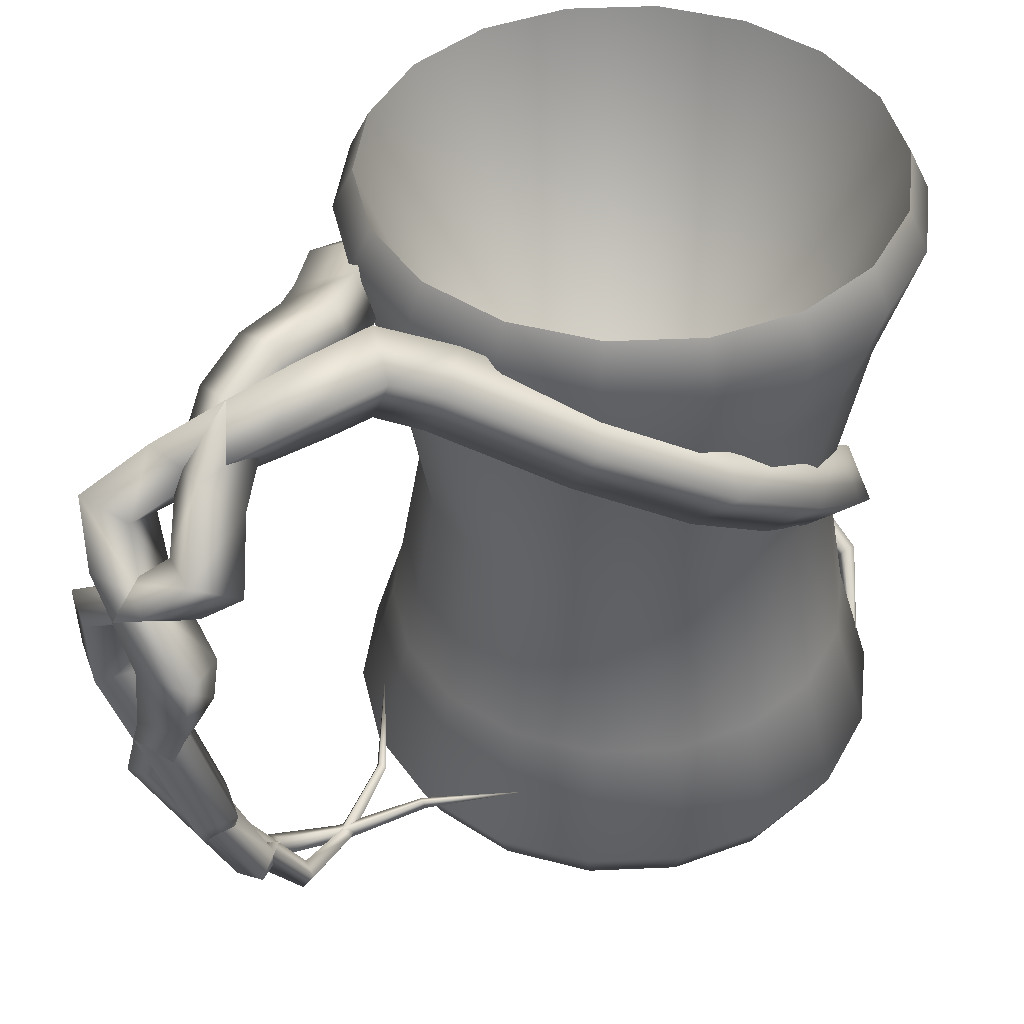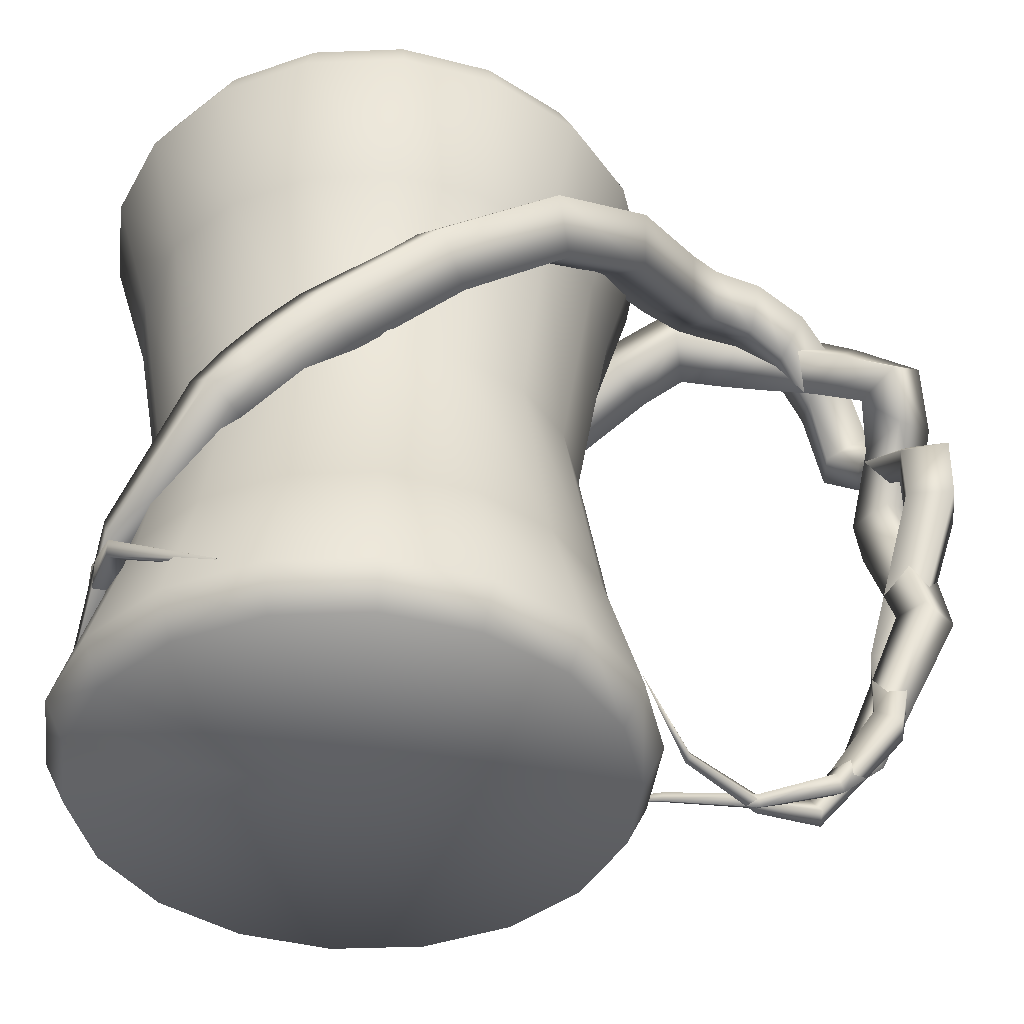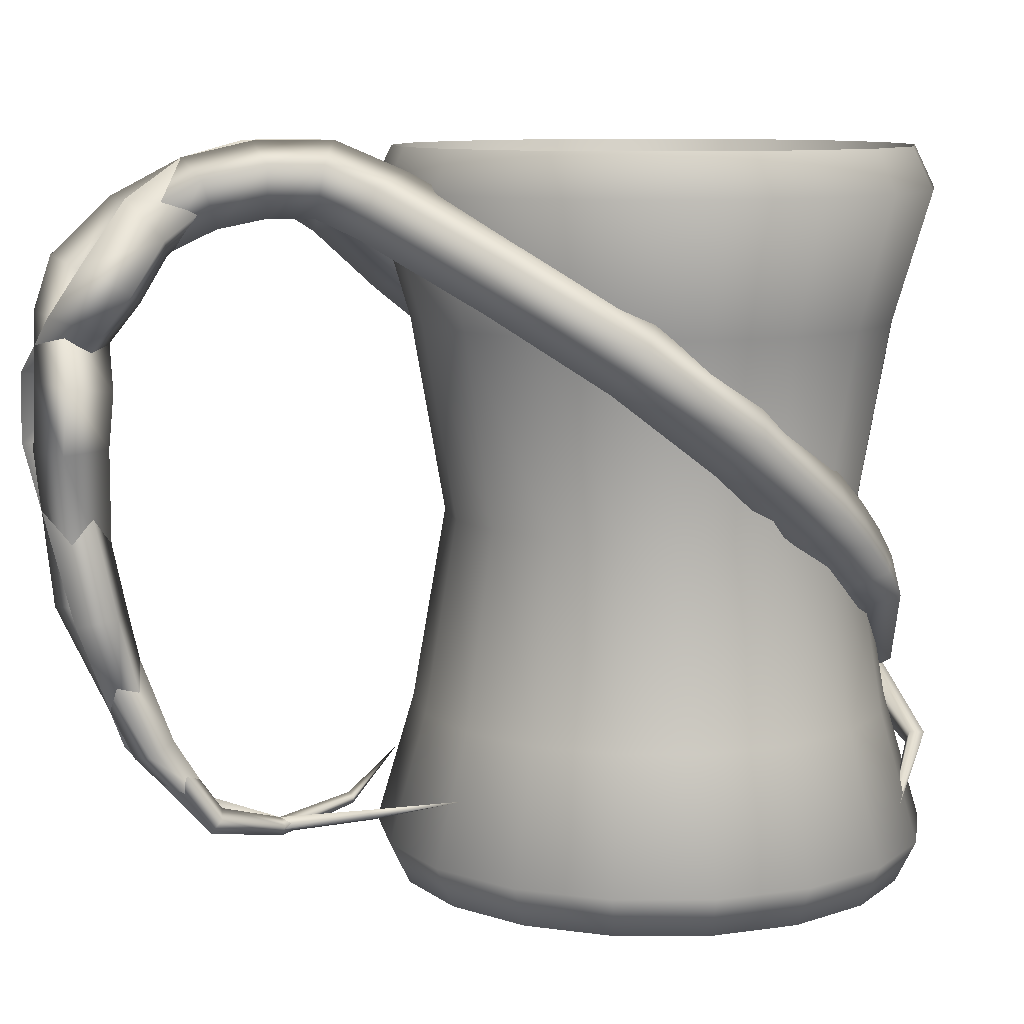
<metadata>
{"format":"obj","ext":"obj","renderer":"f3d","projection":"perspective","resolution":1024,"background":"white","views":[{"elev":44.6,"azim":178.6,"up":"+Y"},{"elev":-41.9,"azim":24.1,"up":"+Y"},{"elev":10.0,"azim":-158.9,"up":"+Y"}]}
</metadata>
<code>
g mug
v -9452 -656.7 4238
v -9453 -653.3 4235
v -9454 -656.6 4236
v -9452 -653.3 4237
v -9452 -648.2 4235
v -9451 -648.2 4237
v -9453 -643.2 4235
v -9452 -643.2 4237
v -9454 -639.8 4236
v -9452 -639.8 4238
v -9453 -638.7 4236
v -9452 -638.7 4238
v -9452 -657.8 4237
v -9453 -657.7 4235
v -9453 -653.3 4233
v -9454 -656.6 4233
v -9452 -648.2 4233
v -9453 -643.2 4233
v -9454 -639.8 4233
v -9454 -638.7 4233
v -9454 -657.7 4233
v -9453 -653.3 4231
v -9454 -656.6 4231
v -9452 -648.2 4231
v -9453 -643.2 4231
v -9454 -639.8 4231
v -9453 -638.7 4231
v -9453 -657.7 4231
v -9452 -653.2 4229
v -9453 -656.6 4228
v -9451 -648.2 4230
v -9452 -643.1 4229
v -9453 -639.8 4229
v -9452 -638.7 4229
v -9452 -657.7 4229
v -9450 -653.2 4228
v -9451 -656.6 4227
v -9450 -648.2 4228
v -9450 -643.1 4228
v -9451 -639.8 4227
v -9450 -638.7 4227
v -9451 -657.7 4227
v -9448 -653.2 4227
v -9448 -656.6 4226
v -9448 -648.2 4228
v -9448 -643.1 4227
v -9448 -639.8 4226
v -9448 -638.7 4227
v -9448 -657.7 4226
v -9446 -653.3 4227
v -9446 -656.6 4226
v -9446 -648.2 4228
v -9446 -643.2 4227
v -9446 -639.8 4226
v -9446 -638.7 4226
v -9446 -657.7 4226
v -9444 -653.3 4228
v -9444 -656.6 4227
v -9444 -648.2 4228
v -9444 -643.2 4228
v -9443 -639.8 4227
v -9444 -638.7 4227
v -9444 -657.7 4227
v -9442 -653.3 4229
v -9442 -656.6 4228
v -9443 -648.2 4230
v -9442 -643.2 4229
v -9441 -639.8 4228
v -9442 -638.7 4229
v -9442 -657.7 4229
v -9441 -653.3 4231
v -9440 -656.7 4230
v -9442 -648.2 4231
v -9441 -643.2 4231
v -9440 -639.8 4230
v -9441 -638.7 4231
v -9441 -657.7 4231
v -9441 -653.3 4233
v -9440 -656.7 4233
v -9442 -648.3 4233
v -9441 -643.2 4233
v -9440 -639.8 4233
v -9440 -638.8 4233
v -9440 -657.8 4233
v -9441 -653.3 4235
v -9440 -656.7 4235
v -9442 -648.3 4235
v -9441 -643.2 4235
v -9440 -639.9 4235
v -9441 -638.8 4235
v -9441 -657.8 4235
v -9442 -653.3 4237
v -9441 -656.7 4238
v -9443 -648.3 4236
v -9442 -643.2 4237
v -9441 -639.9 4238
v -9442 -638.8 4237
v -9442 -657.8 4237
v -9444 -653.3 4238
v -9443 -656.7 4239
v -9444 -648.3 4238
v -9444 -643.2 4238
v -9443 -639.9 4239
v -9443 -638.8 4239
v -9444 -657.8 4239
v -9446 -653.3 4239
v -9446 -656.7 4240
v -9446 -648.3 4238
v -9446 -643.2 4239
v -9446 -639.9 4240
v -9446 -638.8 4240
v -9446 -657.8 4240
v -9448 -653.3 4239
v -9448 -656.7 4240
v -9448 -648.3 4238
v -9448 -643.2 4239
v -9448 -639.9 4240
v -9448 -638.8 4240
v -9448 -657.8 4240
v -9450 -653.3 4239
v -9451 -656.7 4239
v -9450 -648.3 4238
v -9450 -643.2 4239
v -9450 -639.9 4240
v -9450 -638.8 4239
v -9450 -657.8 4239
v -9452 -653.3 4237
v -9452 -656.7 4238
v -9451 -648.2 4237
v -9452 -643.2 4237
v -9452 -639.8 4238
v -9452 -638.7 4238
v -9452 -657.8 4237
v -9452 -657.8 4237
v -9453 -657.7 4235
v -9447 -657.7 4233
v -9454 -657.7 4233
v -9453 -657.7 4231
v -9452 -657.7 4229
v -9451 -657.7 4227
v -9448 -657.7 4226
v -9446 -657.7 4226
v -9444 -657.7 4227
v -9442 -657.7 4229
v -9441 -657.7 4231
v -9440 -657.8 4233
v -9441 -657.8 4235
v -9442 -657.8 4237
v -9444 -657.8 4239
v -9446 -657.8 4240
v -9448 -657.8 4240
v -9450 -657.8 4239
v -9454 -656.1 4232
v -9454 -656 4232
v -9454 -654.5 4235
v -9454 -654.5 4235
v -9454 -655.9 4232
v -9454 -654.1 4235
v -9454 -656 4232
v -9454 -654.2 4235
v -9454 -656.1 4232
v -9454 -654.5 4235
v -9454 -654.5 4235
v -9454 -654.5 4235
v -9451 -652.6 4238
v -9451 -652.6 4238
v -9454 -654.1 4235
v -9451 -651.9 4237
v -9454 -654.2 4235
v -9451 -651.8 4238
v -9454 -654.5 4235
v -9451 -652.6 4238
v -9447 -650.6 4239
v -9448 -650.1 4240
v -9448 -649.8 4238
v -9449 -649.3 4239
v -9448 -650.1 4240
v -9447 -650 4238
v -9447 -649.4 4240
v -9448 -649.1 4238
v -9448 -648.5 4239
v -9447 -649.4 4240
v -9446 -649.4 4238
v -9446 -648.7 4240
v -9447 -648.3 4238
v -9447 -647.7 4239
v -9446 -648.7 4240
v -9445 -648.6 4238
v -9445 -647.8 4239
v -9446 -647.6 4237
v -9446 -646.8 4239
v -9445 -647.8 4239
v -9442 -646.5 4237
v -9442 -645.6 4238
v -9444 -645.6 4236
v -9444 -644.7 4238
v -9442 -645.6 4238
v -9440 -644.5 4235
v -9440 -643.4 4236
v -9442 -643.8 4235
v -9442 -642.7 4236
v -9440 -643.4 4236
v -9439 -642.6 4232
v -9439 -641.3 4233
v -9441 -642.2 4232
v -9441 -640.9 4233
v -9439 -641.3 4233
v -9439 -640.9 4229
v -9439 -639.6 4230
v -9441 -640.6 4229
v -9440 -639.3 4230
v -9439 -639.6 4230
v -9439 -640.4 4228
v -9439 -639.1 4228
v -9440 -639.8 4227
v -9440 -638.5 4228
v -9439 -639.1 4228
v -9438 -640.4 4227
v -9438 -639.1 4227
v -9439 -639.8 4226
v -9439 -638.5 4226
v -9438 -639.1 4227
v -9438 -640.6 4226
v -9437 -639.4 4226
v -9438 -640.1 4225
v -9438 -638.9 4225
v -9437 -639.4 4226
v -9437 -641.3 4225
v -9436 -640.3 4224
v -9438 -640.8 4223
v -9437 -639.8 4223
v -9436 -640.3 4224
v -9437 -642.3 4223
v -9436 -641.6 4223
v -9438 -642 4222
v -9437 -641.3 4222
v -9436 -641.6 4223
v -9436 -643.2 4224
v -9435 -642.8 4223
v -9437 -643 4222
v -9436 -642.6 4222
v -9435 -642.8 4223
v -9435 -644.4 4225
v -9434 -644.2 4224
v -9435 -644.3 4224
v -9434 -644.1 4223
v -9434 -644.2 4224
v -9435 -645.7 4225
v -9434 -645.8 4224
v -9435 -645.7 4223
v -9434 -645.8 4223
v -9434 -645.8 4224
v -9437 -649.7 4223
v -9436 -649.9 4223
v -9437 -649.8 4222
v -9436 -650 4222
v -9436 -649.9 4223
v -9436 -653.1 4225
v -9436 -653.4 4225
v -9437 -653.3 4224
v -9436 -653.6 4224
v -9436 -653.4 4225
v -9438 -655.1 4225
v -9438 -655.5 4225
v -9439 -655.3 4224
v -9438 -655.6 4224
v -9438 -655.5 4225
v -9439 -655.6 4226
v -9439 -655.9 4226
v -9440 -655.8 4226
v -9439 -656.1 4226
v -9439 -655.9 4226
v -9440 -655.4 4228
v -9440 -655.6 4228
v -9440 -655.5 4228
v -9440 -655.7 4228
v -9440 -655.6 4228
v -9440 -654.9 4231
v -9440 -654.9 4231
v -9440 -654.9 4231
v -9440 -654.9 4231
v -9454 -656.1 4232
v -9454 -655.9 4232
v -9454 -656 4232
v -9454 -656 4232
v -9447 -656.2 4240
v -9450 -654.5 4239
v -9447 -656.1 4240
v -9450 -654.6 4240
v -9450 -654.2 4239
v -9447 -656 4240
v -9450 -654.2 4240
v -9447 -656.1 4240
v -9450 -654.6 4240
v -9447 -656.2 4240
v -9450 -654.6 4240
v -9452 -652.6 4236
v -9450 -654.5 4239
v -9453 -652.6 4236
v -9452 -651.9 4236
v -9450 -654.2 4239
v -9453 -651.8 4237
v -9450 -654.2 4240
v -9453 -652.6 4236
v -9450 -654.6 4240
v -9452 -650.6 4233
v -9454 -650 4233
v -9452 -649.7 4234
v -9453 -649.2 4234
v -9454 -650 4233
v -9452 -650 4232
v -9454 -649.4 4232
v -9452 -649 4233
v -9453 -648.4 4233
v -9454 -649.4 4232
v -9452 -649.3 4231
v -9453 -648.6 4231
v -9451 -648.3 4232
v -9453 -647.6 4232
v -9453 -648.6 4231
v -9452 -648.5 4230
v -9453 -647.8 4230
v -9451 -647.5 4232
v -9452 -646.8 4232
v -9453 -647.8 4230
v -9450 -646.5 4228
v -9452 -645.5 4228
v -9450 -645.6 4229
v -9451 -644.7 4229
v -9452 -645.5 4228
v -9448 -644.4 4226
v -9449 -643.3 4226
v -9448 -643.7 4228
v -9449 -642.6 4227
v -9449 -643.3 4226
v -9445 -642.5 4226
v -9446 -641.2 4225
v -9445 -642.2 4227
v -9446 -640.9 4227
v -9446 -641.2 4225
v -9442 -640.9 4226
v -9442 -639.6 4226
v -9442 -640.6 4227
v -9443 -639.3 4227
v -9442 -639.6 4226
v -9441 -640.4 4226
v -9441 -639.1 4226
v -9440 -639.8 4227
v -9441 -638.5 4227
v -9441 -639.1 4226
v -9440 -640.4 4225
v -9440 -639.1 4225
v -9439 -639.8 4226
v -9439 -638.5 4226
v -9440 -639.1 4225
v -9439 -640.6 4225
v -9439 -639.4 4224
v -9438 -640.1 4226
v -9438 -638.9 4225
v -9439 -639.4 4224
v -9437 -641.3 4225
v -9437 -640.3 4224
v -9436 -640.8 4226
v -9436 -639.8 4225
v -9437 -640.3 4224
v -9436 -642.3 4225
v -9435 -641.6 4224
v -9435 -642 4226
v -9434 -641.3 4225
v -9435 -641.6 4224
v -9436 -643.2 4224
v -9436 -642.8 4223
v -9435 -643 4225
v -9434 -642.6 4223
v -9436 -642.8 4223
v -9437 -644.3 4222
v -9437 -644.1 4221
v -9436 -644.3 4223
v -9435 -644.1 4222
v -9437 -644.1 4221
v -9437 -645.7 4222
v -9436 -645.8 4221
v -9436 -645.7 4223
v -9435 -645.8 4222
v -9436 -645.8 4221
v -9436 -649.7 4224
v -9435 -649.9 4223
v -9435 -649.8 4225
v -9434 -650 4224
v -9435 -649.9 4223
v -9438 -653.1 4224
v -9438 -653.4 4223
v -9437 -653.2 4224
v -9437 -653.6 4223
v -9438 -653.4 4223
v -9438 -655.1 4226
v -9438 -655.5 4225
v -9437 -655.3 4226
v -9437 -655.7 4226
v -9438 -655.5 4225
v -9439 -655.6 4226
v -9439 -655.9 4226
v -9439 -655.8 4227
v -9439 -656.1 4226
v -9439 -655.9 4226
v -9441 -655.4 4227
v -9442 -655.6 4227
v -9441 -655.5 4227
v -9442 -655.7 4227
v -9442 -655.6 4227
v -9444 -654.9 4227
v -9444 -654.9 4227
v -9444 -654.9 4227
v -9444 -654.9 4227
v -9447 -656.2 4240
v -9447 -656.1 4240
v -9447 -656 4240
v -9447 -656.1 4240
v -9453 -638.7 4236
v -9452 -638.7 4238
v -9447 -657.3 4233
v -9454 -638.7 4233
v -9447 -657.3 4233
v -9453 -638.7 4231
v -9452 -638.7 4229
v -9450 -638.7 4227
v -9447 -657.3 4233
v -9448 -638.7 4227
v -9446 -638.7 4226
v -9444 -638.7 4227
v -9447 -657.3 4233
v -9442 -638.7 4229
v -9441 -638.7 4231
v -9440 -638.8 4233
v -9447 -657.3 4233
v -9441 -638.8 4235
v -9442 -638.8 4237
v -9443 -638.8 4239
v -9442 -638.8 4237
v -9447 -657.3 4233
v -9446 -638.8 4240
v -9448 -638.8 4240
v -9450 -638.8 4239
f 438 439 440
f 421 441 438
f 441 421 442
f 443 442 421
f 421 420 443
f 420 421 419
f 423 422 419
f 422 423 424
f 425 424 423
f 427 426 425
f 426 427 428
f 429 428 427
f 431 430 429
f 430 431 432
f 433 432 431
f 435 434 433
f 434 435 436
f 437 436 435
f 11 10 12
f 10 11 9
f 20 9 11
f 9 20 19
f 27 19 20
f 19 27 26
f 34 26 27
f 26 34 33
f 41 33 34
f 33 41 40
f 48 40 41
f 40 48 47
f 55 47 48
f 47 55 54
f 62 54 55
f 54 62 61
f 69 61 62
f 61 69 68
f 9 8 10
f 8 9 7
f 19 7 9
f 7 19 18
f 26 18 19
f 18 26 25
f 33 25 26
f 25 33 32
f 40 32 33
f 32 40 39
f 47 39 40
f 39 47 46
f 54 46 47
f 46 54 53
f 61 53 54
f 53 61 60
f 68 60 61
f 60 68 67
f 7 6 8
f 6 7 5
f 18 5 7
f 5 18 17
f 25 17 18
f 17 25 24
f 32 24 25
f 24 32 31
f 39 31 32
f 31 39 38
f 46 38 39
f 38 46 45
f 53 45 46
f 45 53 52
f 60 52 53
f 52 60 59
f 67 59 60
f 59 67 66
f 5 4 6
f 4 5 2
f 17 2 5
f 2 17 15
f 24 15 17
f 15 24 22
f 31 22 24
f 22 31 29
f 38 29 31
f 29 38 36
f 45 36 38
f 36 45 43
f 52 43 45
f 43 52 50
f 59 50 52
f 50 59 57
f 66 57 59
f 57 66 64
f 2 1 4
f 1 2 3
f 15 3 2
f 3 15 16
f 22 16 15
f 16 22 23
f 29 23 22
f 23 29 30
f 36 30 29
f 30 36 37
f 43 37 36
f 37 43 44
f 50 44 43
f 44 50 51
f 57 51 50
f 51 57 58
f 64 58 57
f 58 64 65
f 3 13 1
f 13 3 14
f 16 14 3
f 14 16 21
f 23 21 16
f 21 23 28
f 30 28 23
f 28 30 35
f 37 35 30
f 35 37 42
f 44 42 37
f 42 44 49
f 51 49 44
f 49 51 56
f 58 56 51
f 56 58 63
f 65 63 58
f 63 65 70
f 72 70 65
f 70 72 77
f 79 77 72
f 77 79 84
f 86 84 79
f 84 86 91
f 93 91 86
f 91 93 98
f 100 98 93
f 98 100 105
f 107 105 100
f 105 107 112
f 114 112 107
f 112 114 119
f 121 119 114
f 119 121 126
f 128 126 121
f 126 128 133
f 71 65 64
f 65 71 72
f 78 72 71
f 72 78 79
f 85 79 78
f 79 85 86
f 92 86 85
f 86 92 93
f 99 93 92
f 93 99 100
f 106 100 99
f 100 106 107
f 113 107 106
f 107 113 114
f 120 114 113
f 114 120 121
f 127 121 120
f 121 127 128
f 73 64 66
f 64 73 71
f 80 71 73
f 71 80 78
f 87 78 80
f 78 87 85
f 94 85 87
f 85 94 92
f 101 92 94
f 92 101 99
f 108 99 101
f 99 108 106
f 115 106 108
f 106 115 113
f 122 113 115
f 113 122 120
f 129 120 122
f 120 129 127
f 74 66 67
f 66 74 73
f 81 73 74
f 73 81 80
f 88 80 81
f 80 88 87
f 95 87 88
f 87 95 94
f 102 94 95
f 94 102 101
f 109 101 102
f 101 109 108
f 116 108 109
f 108 116 115
f 123 115 116
f 115 123 122
f 130 122 123
f 122 130 129
f 75 67 68
f 67 75 74
f 82 74 75
f 74 82 81
f 89 81 82
f 81 89 88
f 96 88 89
f 88 96 95
f 103 95 96
f 95 103 102
f 110 102 103
f 102 110 109
f 117 109 110
f 109 117 116
f 124 116 117
f 116 124 123
f 131 123 124
f 123 131 130
f 76 68 69
f 68 76 75
f 83 75 76
f 75 83 82
f 90 82 83
f 82 90 89
f 97 89 90
f 89 97 96
f 104 96 97
f 96 104 103
f 111 103 104
f 103 111 110
f 118 110 111
f 110 118 117
f 125 117 118
f 117 125 124
f 132 124 125
f 124 132 131
f 278 274 273
f 269 273 274
f 273 269 268
f 264 268 269
f 268 264 263
f 259 263 264
f 263 259 258
f 254 258 259
f 258 254 253
f 249 253 254
f 253 249 248
f 244 248 249
f 248 244 243
f 239 243 244
f 243 239 238
f 234 238 239
f 238 234 233
f 229 233 234
f 260 253 255
f 253 260 258
f 265 258 260
f 258 265 263
f 270 263 265
f 263 270 268
f 275 268 270
f 268 275 273
f 279 273 275
f 261 255 256
f 255 261 260
f 266 260 261
f 260 266 265
f 271 265 266
f 265 271 270
f 276 270 271
f 270 276 275
f 280 275 276
f 262 256 257
f 256 262 261
f 267 261 262
f 261 267 266
f 272 266 267
f 266 272 271
f 277 271 272
f 271 277 276
f 281 276 277
f 217 211 212
f 211 217 216
f 222 216 217
f 216 222 221
f 227 221 222
f 221 227 226
f 232 226 227
f 226 232 231
f 237 231 232
f 231 237 236
f 242 236 237
f 236 242 241
f 247 241 242
f 241 247 246
f 252 246 247
f 246 252 251
f 257 251 252
f 251 257 256
f 216 210 211
f 210 216 215
f 221 215 216
f 215 221 220
f 226 220 221
f 220 226 225
f 231 225 226
f 225 231 230
f 236 230 231
f 230 236 235
f 241 235 236
f 235 241 240
f 246 240 241
f 240 246 245
f 251 245 246
f 245 251 250
f 256 250 251
f 250 256 255
f 215 208 210
f 208 215 213
f 220 213 215
f 213 220 218
f 225 218 220
f 218 225 223
f 230 223 225
f 223 230 228
f 235 228 230
f 228 235 233
f 240 233 235
f 233 240 238
f 245 238 240
f 238 245 243
f 250 243 245
f 243 250 248
f 255 248 250
f 248 255 253
f 233 229 228
f 224 228 229
f 228 224 223
f 219 223 224
f 223 219 218
f 214 218 219
f 218 214 213
f 209 213 214
f 213 209 208
f 204 208 209
f 208 204 203
f 199 203 204
f 203 199 198
f 194 198 199
f 198 194 193
f 189 193 194
f 193 189 188
f 184 188 189
f 168 164 167
f 164 168 165
f 175 165 168
f 165 175 173
f 180 173 175
f 173 180 178
f 185 178 180
f 178 185 183
f 190 183 185
f 183 190 188
f 195 188 190
f 188 195 193
f 200 193 195
f 193 200 198
f 205 198 200
f 198 205 203
f 210 203 205
f 203 210 208
f 170 167 169
f 167 170 168
f 176 168 170
f 168 176 175
f 181 175 176
f 175 181 180
f 186 180 181
f 180 186 185
f 191 185 186
f 185 191 190
f 196 190 191
f 190 196 195
f 201 195 196
f 195 201 200
f 206 200 201
f 200 206 205
f 211 205 206
f 205 211 210
f 172 169 171
f 169 172 170
f 177 170 172
f 170 177 176
f 182 176 177
f 176 182 181
f 187 181 182
f 181 187 186
f 192 186 187
f 186 192 191
f 197 191 192
f 191 197 196
f 202 196 197
f 196 202 201
f 207 201 202
f 201 207 206
f 212 206 207
f 206 212 211
f 188 184 183
f 179 183 184
f 183 179 178
f 174 178 179
f 178 174 173
f 166 173 174
f 173 166 165
f 163 165 166
f 165 163 164
f 298 296 297
f 299 297 296
f 297 299 306
f 307 306 299
f 306 307 311
f 312 311 307
f 311 312 316
f 317 316 312
f 316 317 321
f 322 321 317
f 321 322 326
f 327 326 322
f 326 327 331
f 332 331 327
f 331 332 336
f 337 336 332
f 336 337 341
f 342 341 337
f 301 298 300
f 297 300 298
f 300 297 308
f 306 308 297
f 308 306 313
f 311 313 306
f 313 311 318
f 316 318 311
f 318 316 323
f 321 323 316
f 323 321 328
f 326 328 321
f 328 326 333
f 331 333 326
f 333 331 338
f 336 338 331
f 338 336 343
f 341 343 336
f 303 301 302
f 300 302 301
f 302 300 309
f 308 309 300
f 309 308 314
f 313 314 308
f 314 313 319
f 318 319 313
f 319 318 324
f 323 324 318
f 324 323 329
f 328 329 323
f 329 328 334
f 333 334 328
f 334 333 339
f 338 339 333
f 339 338 344
f 343 344 338
f 305 303 304
f 302 304 303
f 304 302 310
f 309 310 302
f 310 309 315
f 314 315 309
f 315 314 320
f 319 320 314
f 320 319 325
f 324 325 319
f 325 324 330
f 329 330 324
f 330 329 335
f 334 335 329
f 335 334 340
f 339 340 334
f 340 339 345
f 344 345 339
f 345 344 350
f 349 350 344
f 350 349 355
f 354 355 349
f 355 354 360
f 359 360 354
f 360 359 365
f 364 365 359
f 365 364 370
f 369 370 364
f 370 369 375
f 374 375 369
f 375 374 380
f 379 380 374
f 380 379 385
f 384 385 379
f 385 384 390
f 389 390 384
f 344 343 349
f 348 349 343
f 349 348 354
f 353 354 348
f 354 353 359
f 358 359 353
f 359 358 364
f 363 364 358
f 364 363 369
f 368 369 363
f 369 368 374
f 373 374 368
f 374 373 379
f 378 379 373
f 379 378 384
f 383 384 378
f 384 383 389
f 388 389 383
f 343 341 348
f 346 348 341
f 348 346 353
f 351 353 346
f 353 351 358
f 356 358 351
f 358 356 363
f 361 363 356
f 363 361 368
f 366 368 361
f 368 366 373
f 371 373 366
f 373 371 378
f 376 378 371
f 378 376 383
f 381 383 376
f 383 381 388
f 386 388 381
f 341 342 346
f 347 346 342
f 346 347 351
f 352 351 347
f 351 352 356
f 357 356 352
f 356 357 361
f 362 361 357
f 361 362 366
f 367 366 362
f 366 367 371
f 372 371 367
f 371 372 376
f 377 376 372
f 376 377 381
f 382 381 377
f 381 382 386
f 387 386 382
f 386 387 391
f 392 391 387
f 391 392 396
f 397 396 392
f 396 397 401
f 402 401 397
f 401 402 406
f 407 406 402
f 406 407 411
f 388 386 393
f 391 393 386
f 393 391 398
f 396 398 391
f 398 396 403
f 401 403 396
f 403 401 408
f 406 408 401
f 408 406 412
f 389 388 394
f 393 394 388
f 394 393 399
f 398 399 393
f 399 398 404
f 403 404 398
f 404 403 409
f 408 409 403
f 409 408 413
f 390 389 395
f 394 395 389
f 395 394 400
f 399 400 394
f 400 399 405
f 404 405 399
f 405 404 410
f 409 410 404
f 410 409 414
f 136 140 141
f 140 136 139
f 138 139 136
f 136 137 138
f 137 136 135
f 141 142 136
f 143 136 142
f 151 152 136
f 134 136 152
f 136 134 135
f 148 149 136
f 150 136 149
f 136 150 151
f 136 147 148
f 147 136 146
f 143 144 136
f 145 136 144
f 136 145 146
f 161 162 159
f 160 159 162
f 159 160 157
f 158 157 160
f 157 158 154
f 155 154 158
f 154 155 153
f 156 153 155
f 283 282 285
f 282 283 284
f 287 286 289
f 286 287 288
f 290 288 287
f 288 290 291
f 292 291 290
f 291 292 293
f 294 293 292
f 293 294 295
f 417 415 416
f 415 417 418

</code>
